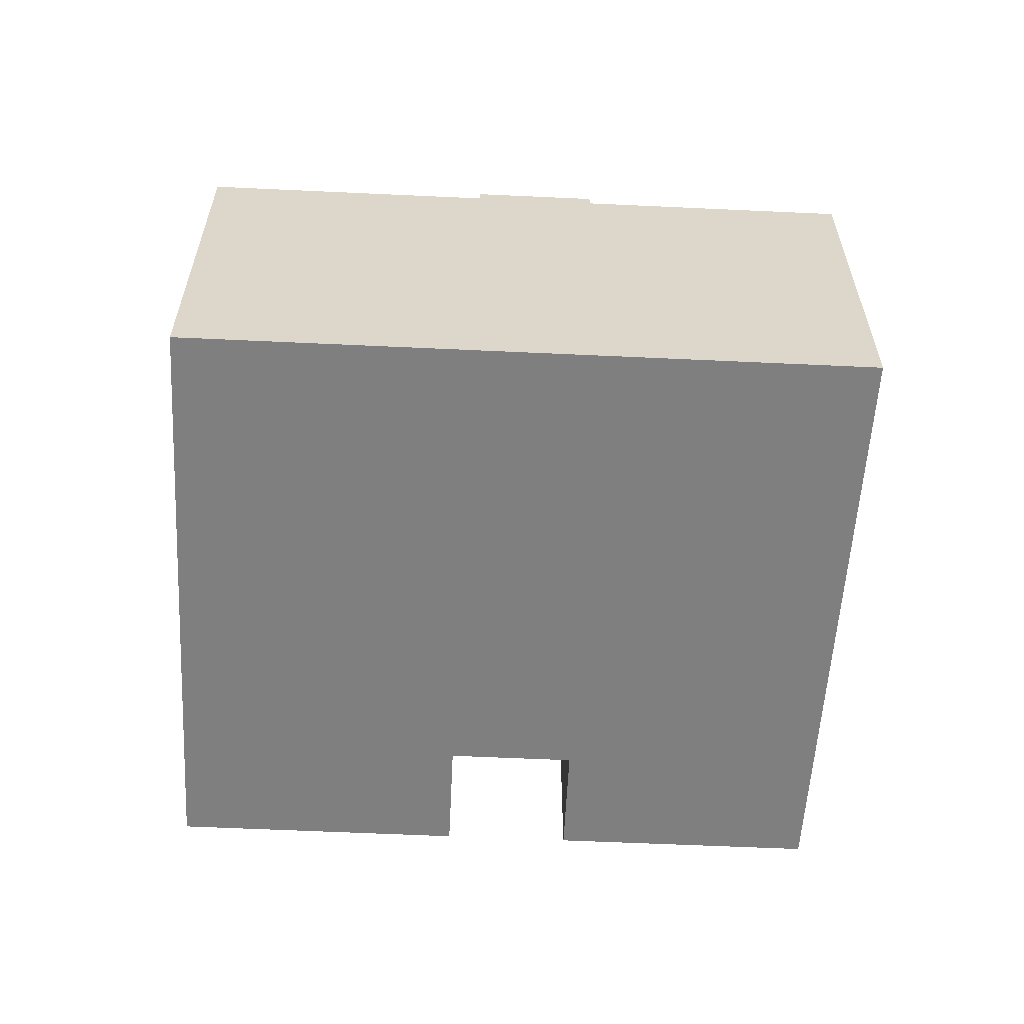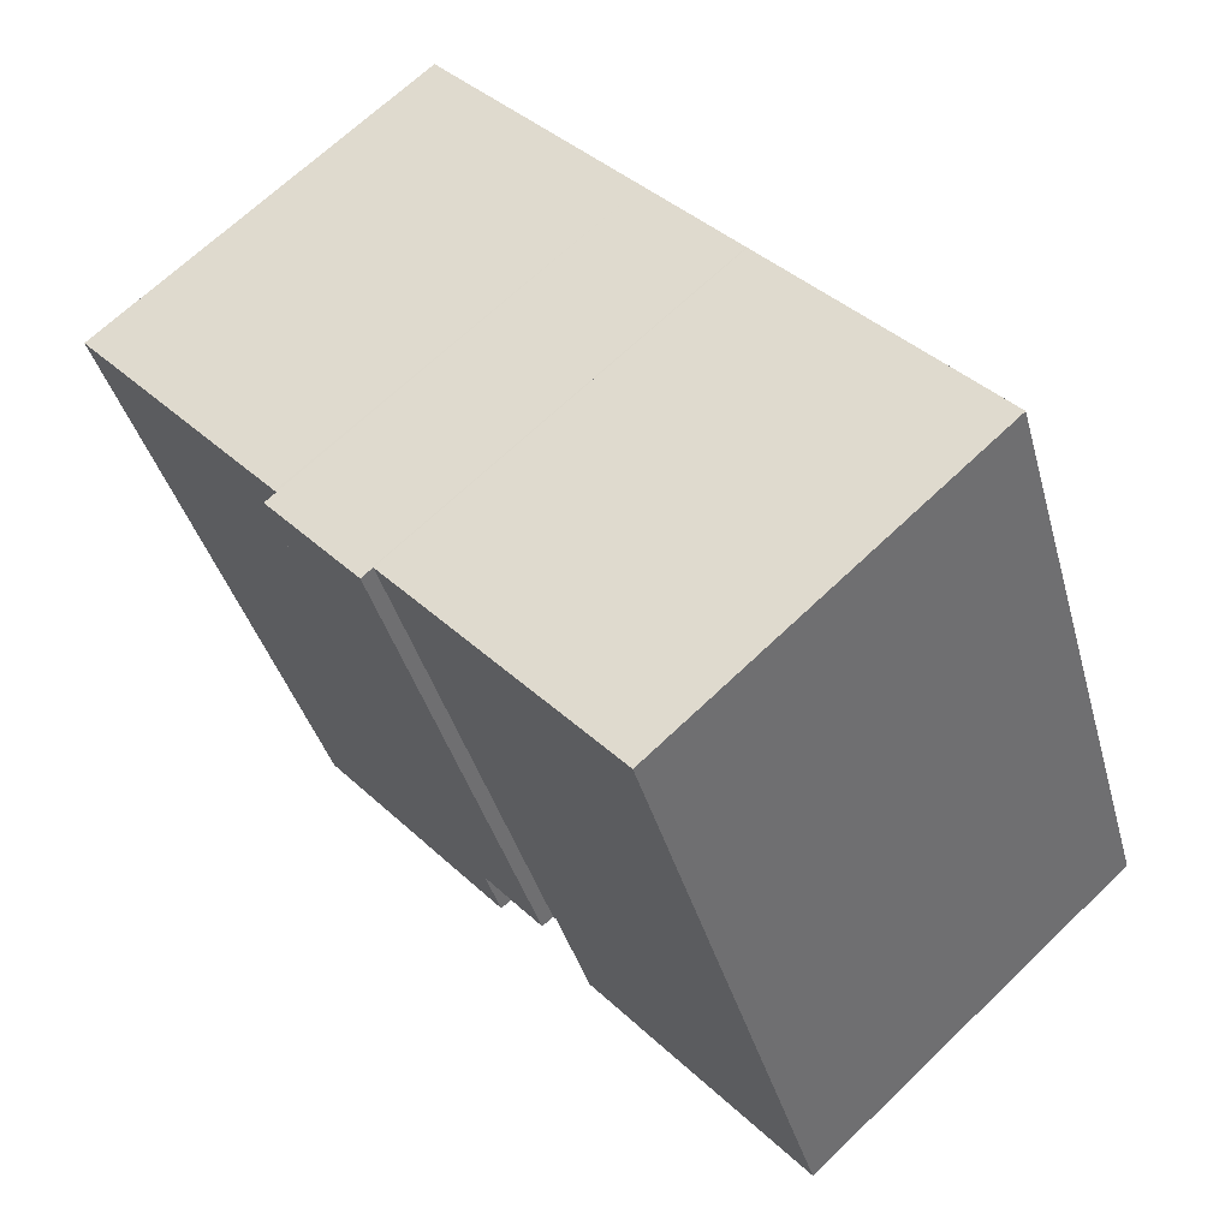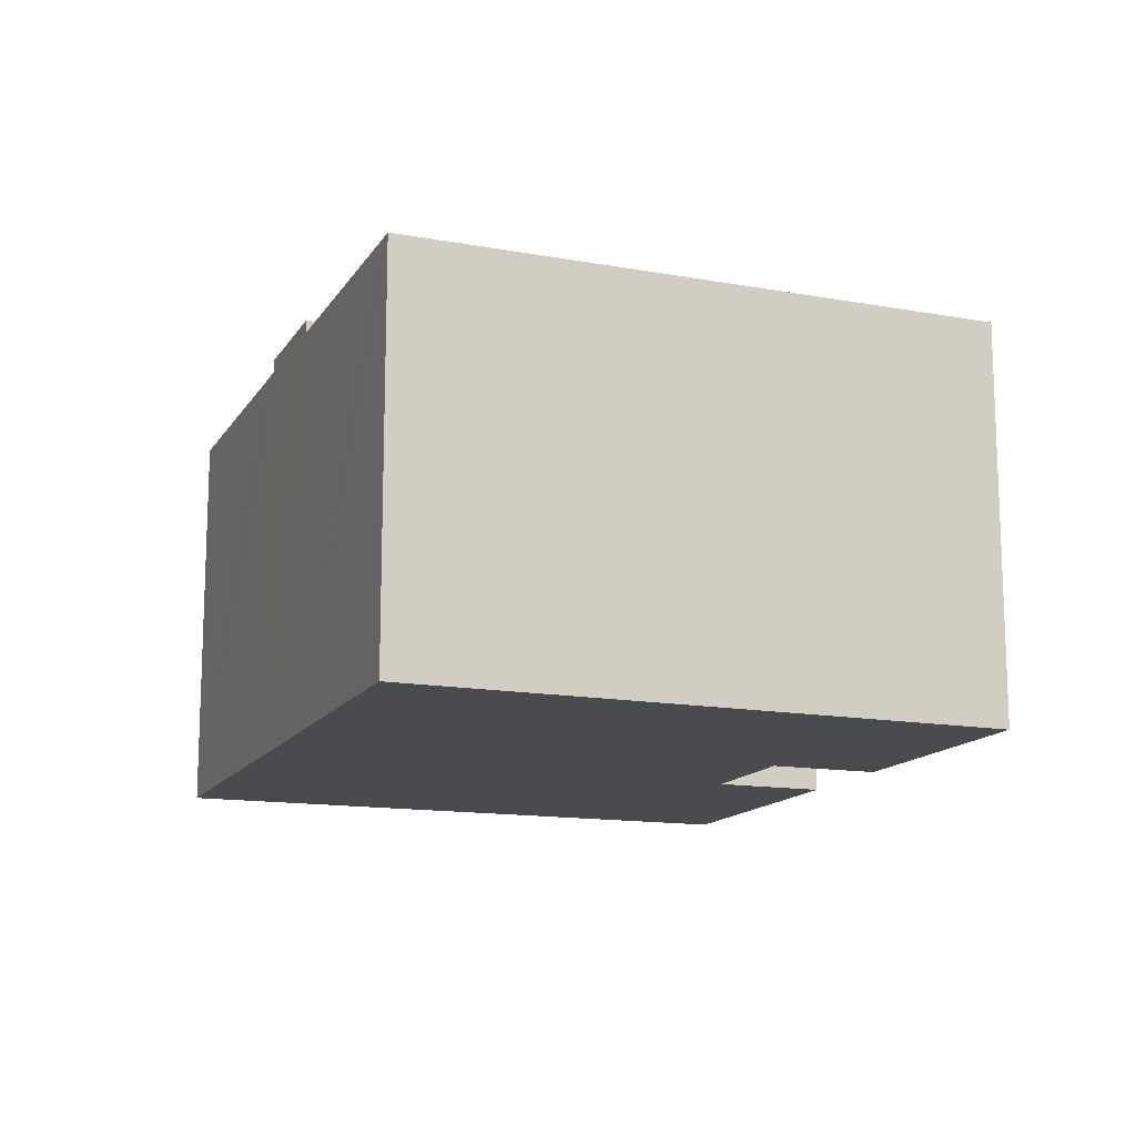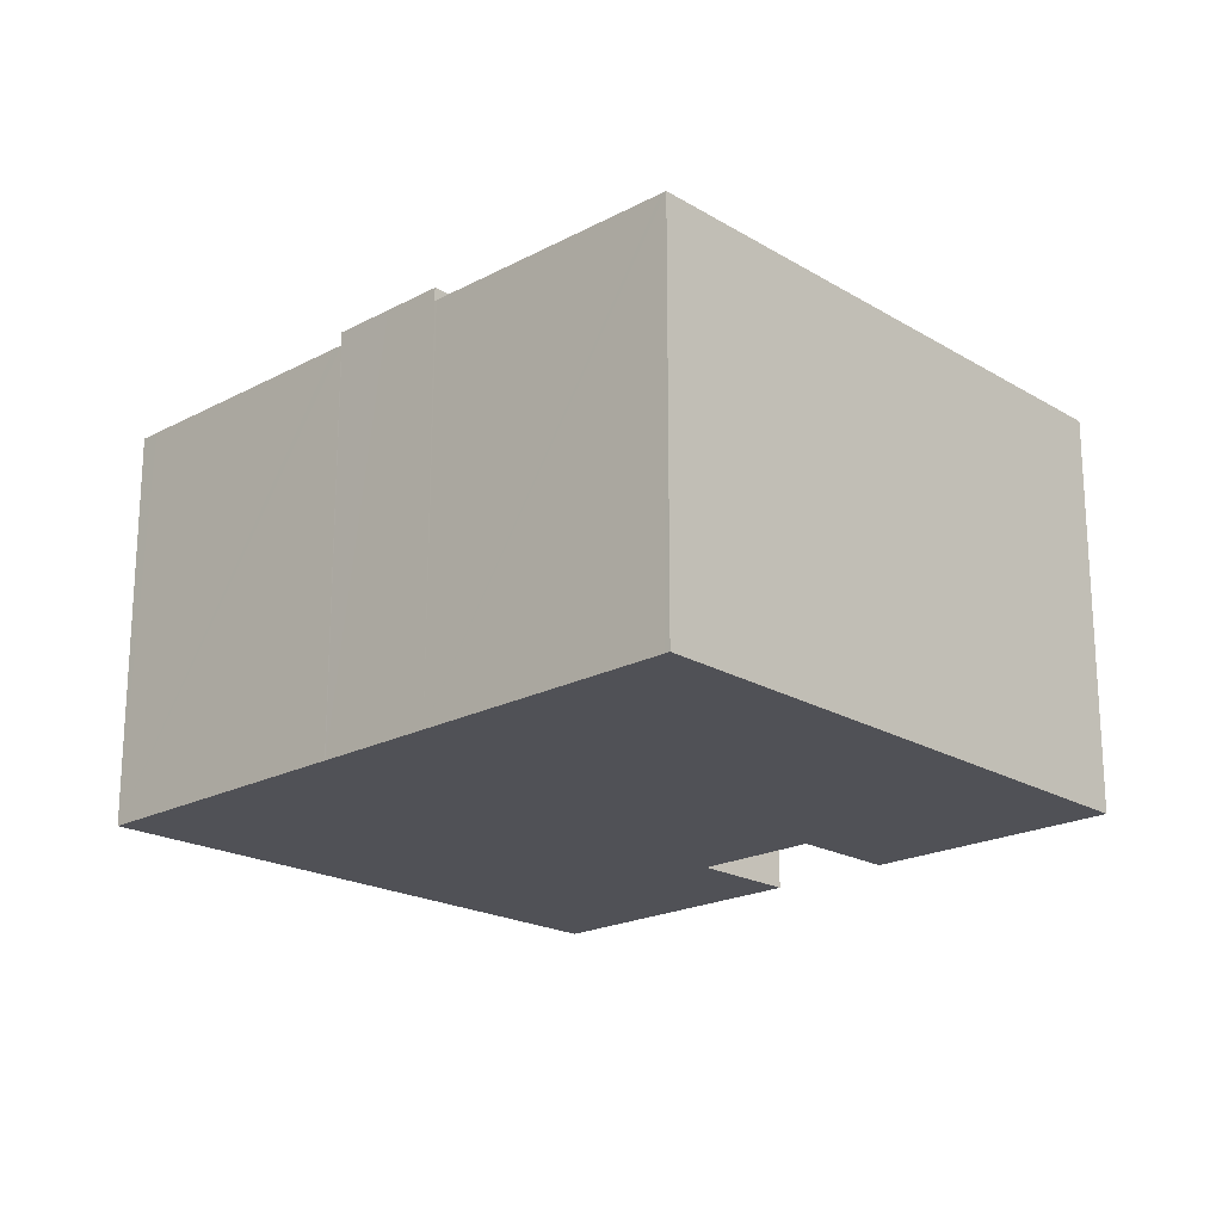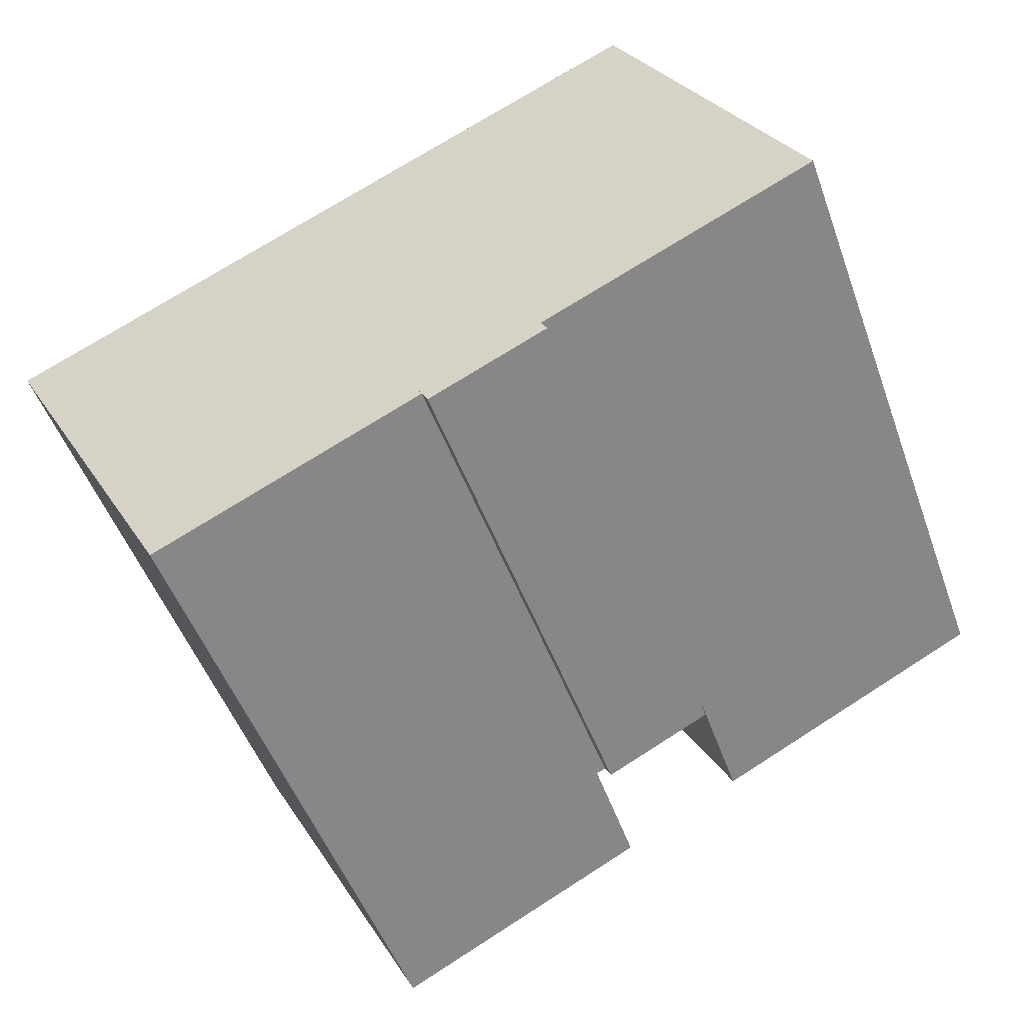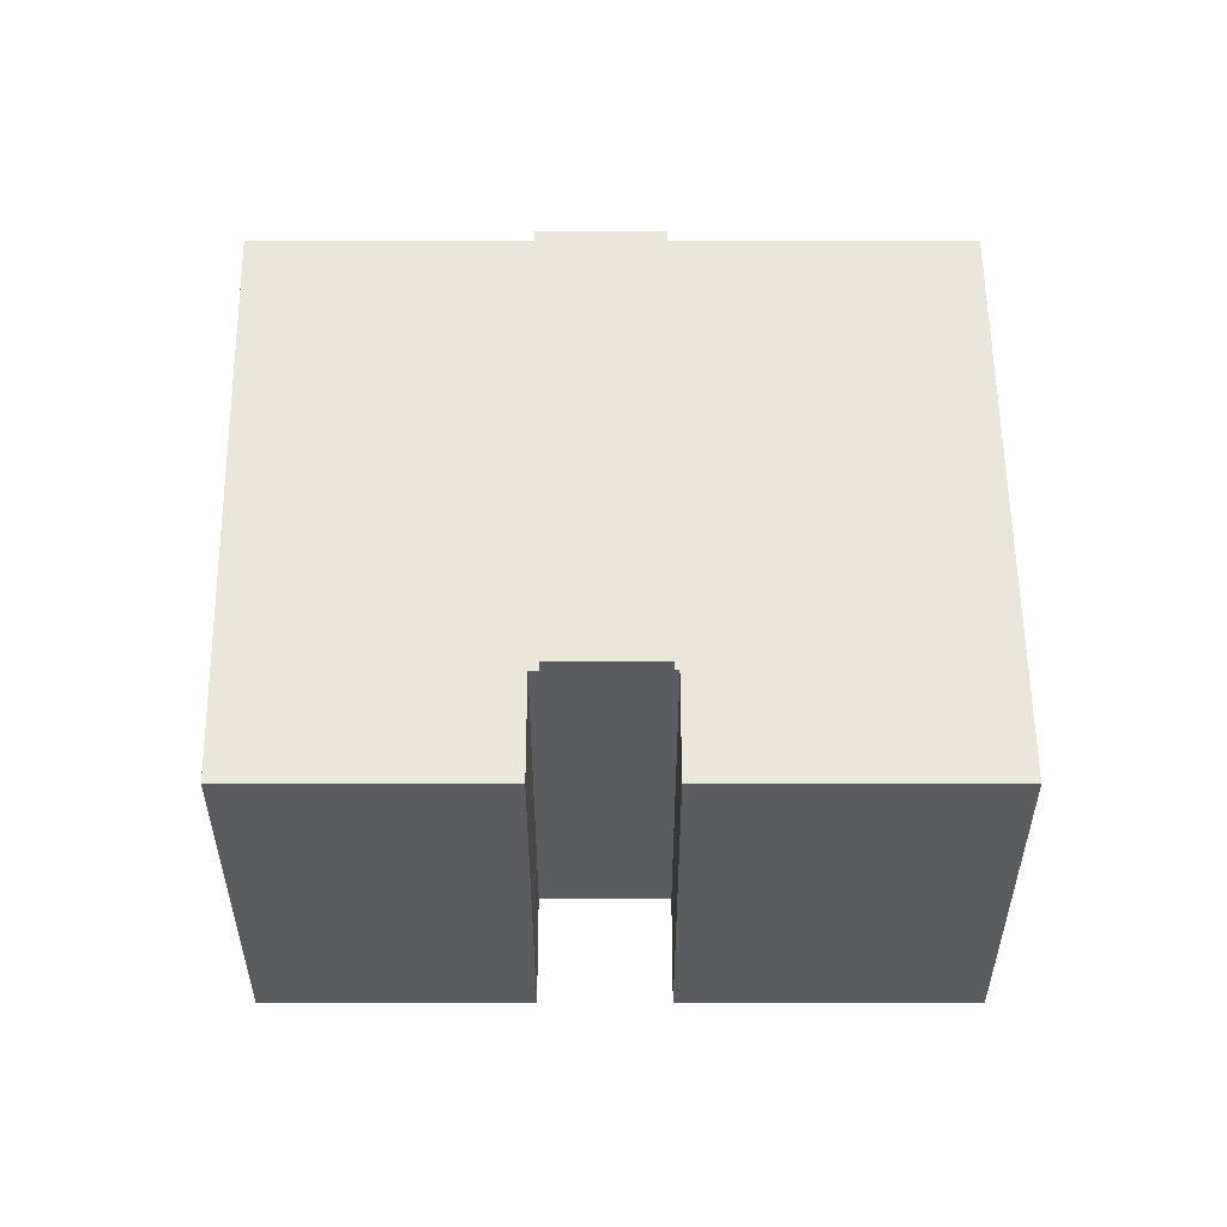
<metadata>
{"format":"obj","ext":"obj","renderer":"f3d","projection":"perspective","resolution":1024,"background":"white","views":[{"elev":-59.8,"azim":18.8,"up":"+Y"},{"elev":67.0,"azim":-134.0,"up":"+Z"},{"elev":-13.9,"azim":90.7,"up":"+Y"},{"elev":-20.4,"azim":65.5,"up":"+Y"},{"elev":28.1,"azim":154.5,"up":"+Z"},{"elev":54.8,"azim":-158.5,"up":"+Y"}]}
</metadata>
<code>
v  11.6 9.465 10.53
v  8.944 9.465 -0.734
v  7.389 9.465 -0.121
v  11.62 9.465 10.52
v  12.98 9.465 9.987
v  14.09 9.465 9.549
v  9.859 9.465 -1.095
v  14.32 9.465 9.46
v  11.62 -6.443e-16 10.52
v  14.12 9.465 9.536
v  14.32 -5.793e-16 9.46
v  12.98 -6.115e-16 9.987
v  14.09 -5.847e-16 9.549
v  14.12 -5.839e-16 9.536
v  11.6 -6.448e-16 10.53
v  9.859 6.705e-17 -1.095
v  7.389 7.409e-18 -0.121
v  8.944 4.494e-17 -0.734
v  14.32 9.162 9.46
v  10.06 9.162 -1.176
v  9.859 9.162 -1.095
v  14.84 9.162 -5.841
v  9.113 9.162 -3.589
v  14.37 9.162 9.439
v  20.17 9.162 7.149
v  20.3 9.162 7.1
v  9.113 2.198e-16 -3.589
v  10.06 7.201e-17 -1.176
v  14.84 3.577e-16 -5.841
v  20.17 -4.378e-16 7.149
v  20.3 -4.348e-16 7.1
v  14.37 -5.78e-16 9.439
v  0 9.162 5.61e-16
v  7.297 9.162 -0.085
v  6.342 9.162 -2.503
v  11.6 9.162 10.53
v  7.389 9.162 -0.121
v  11.37 9.162 10.62
v  5.167 9.162 13.07
v  5.603 9.162 12.9
v  5.167 -8.001e-16 13.07
v  5.603 -7.897e-16 12.9
v  11.37 -6.503e-16 10.62
v  7.297 5.205e-18 -0.085
v  6.342 1.533e-16 -2.503
v  0 0 0
g defaultobject
f 1 2 3
f 2 1 4
f 2 4 5
f 2 5 6
f 2 6 7
f 7 6 8
f 9 5 4
f 5 9 6
f 6 9 10
f 10 9 8
f 8 9 11
f 11 9 12
f 11 12 13
f 11 13 14
f 15 4 1
f 4 15 9
f 11 7 8
f 7 11 16
f 16 2 7
f 2 16 3
f 3 16 17
f 17 16 18
f 17 1 3
f 1 17 15
f 13 16 11
f 16 13 12
f 16 12 18
f 18 12 17
f 17 12 9
f 17 9 15
f 19 20 21
f 20 22 23
f 22 20 19
f 22 19 24
f 22 24 25
f 22 25 26
f 27 20 23
f 20 27 28
f 28 21 20
f 21 28 16
f 29 23 22
f 23 29 27
f 16 19 21
f 19 16 11
f 11 24 19
f 24 11 25
f 25 11 26
f 26 11 30
f 26 30 31
f 30 11 32
f 31 22 26
f 22 31 29
f 29 28 27
f 28 11 16
f 11 28 29
f 11 29 32
f 32 29 30
f 30 29 31
f 33 34 35
f 34 36 37
f 36 34 33
f 36 33 38
f 38 33 39
f 38 39 40
f 41 40 39
f 40 41 38
f 38 41 36
f 36 41 15
f 15 41 42
f 15 42 43
f 15 37 36
f 37 15 17
f 44 35 34
f 35 44 45
f 17 34 37
f 34 17 44
f 45 33 35
f 33 45 46
f 46 39 33
f 39 46 41
f 15 44 17
f 44 46 45
f 46 44 41
f 41 44 43
f 43 44 15
f 41 43 42

</code>
